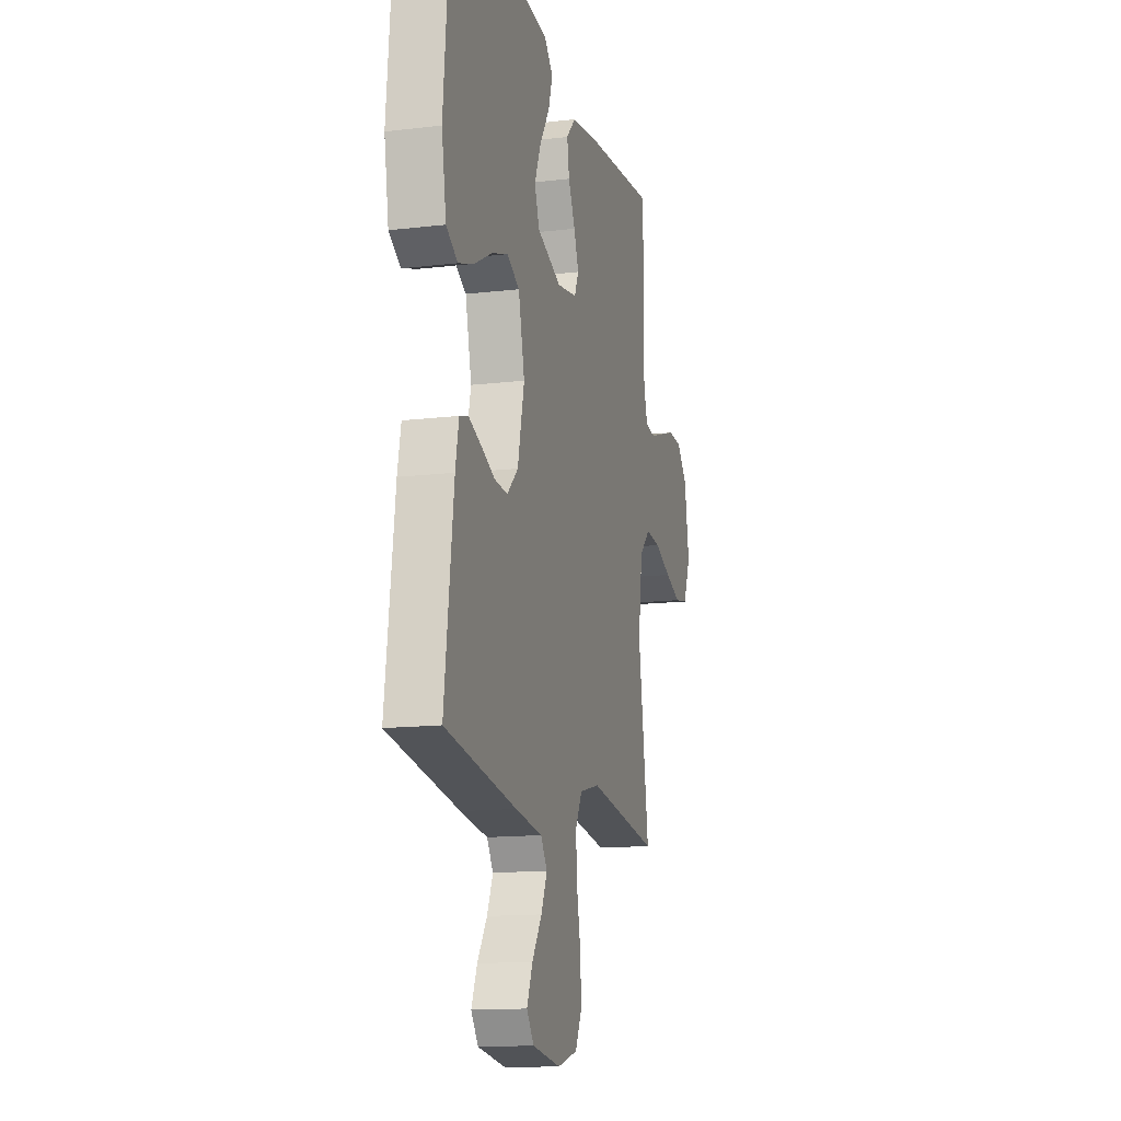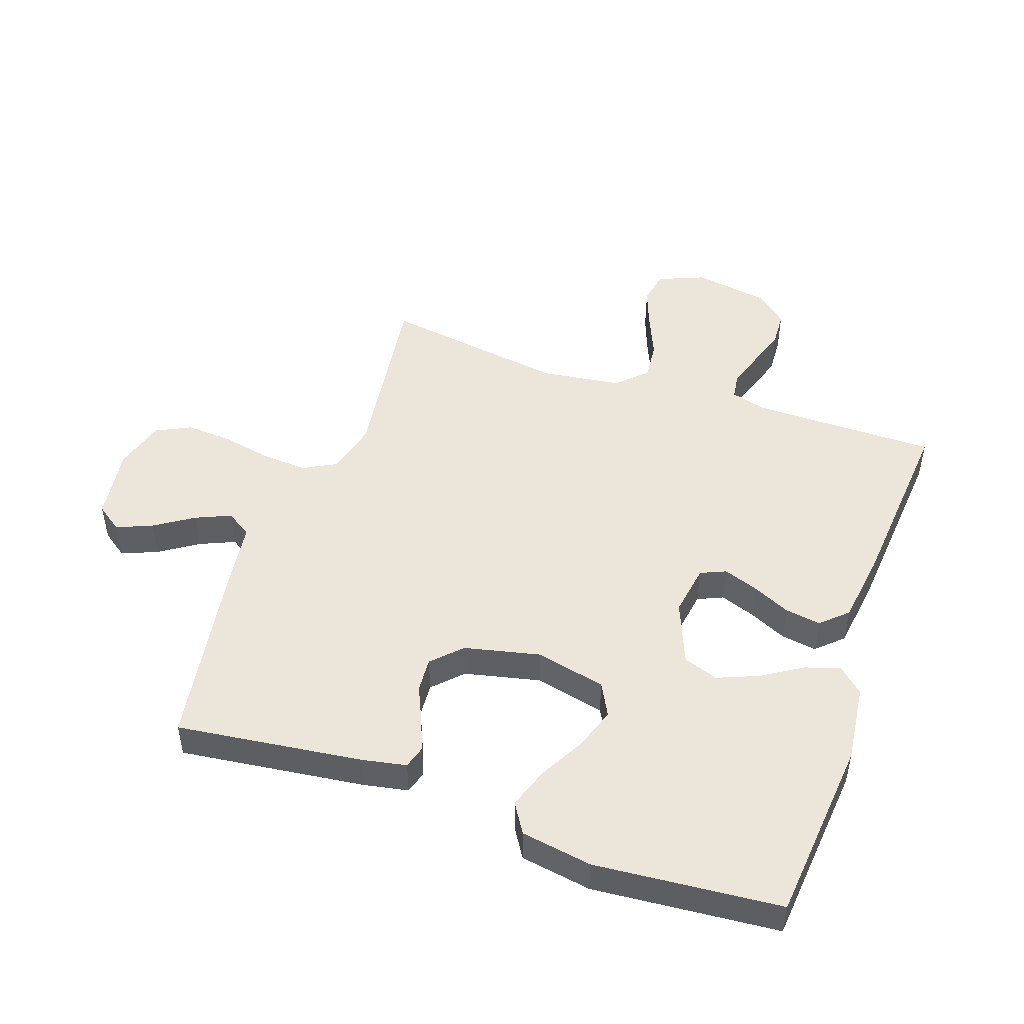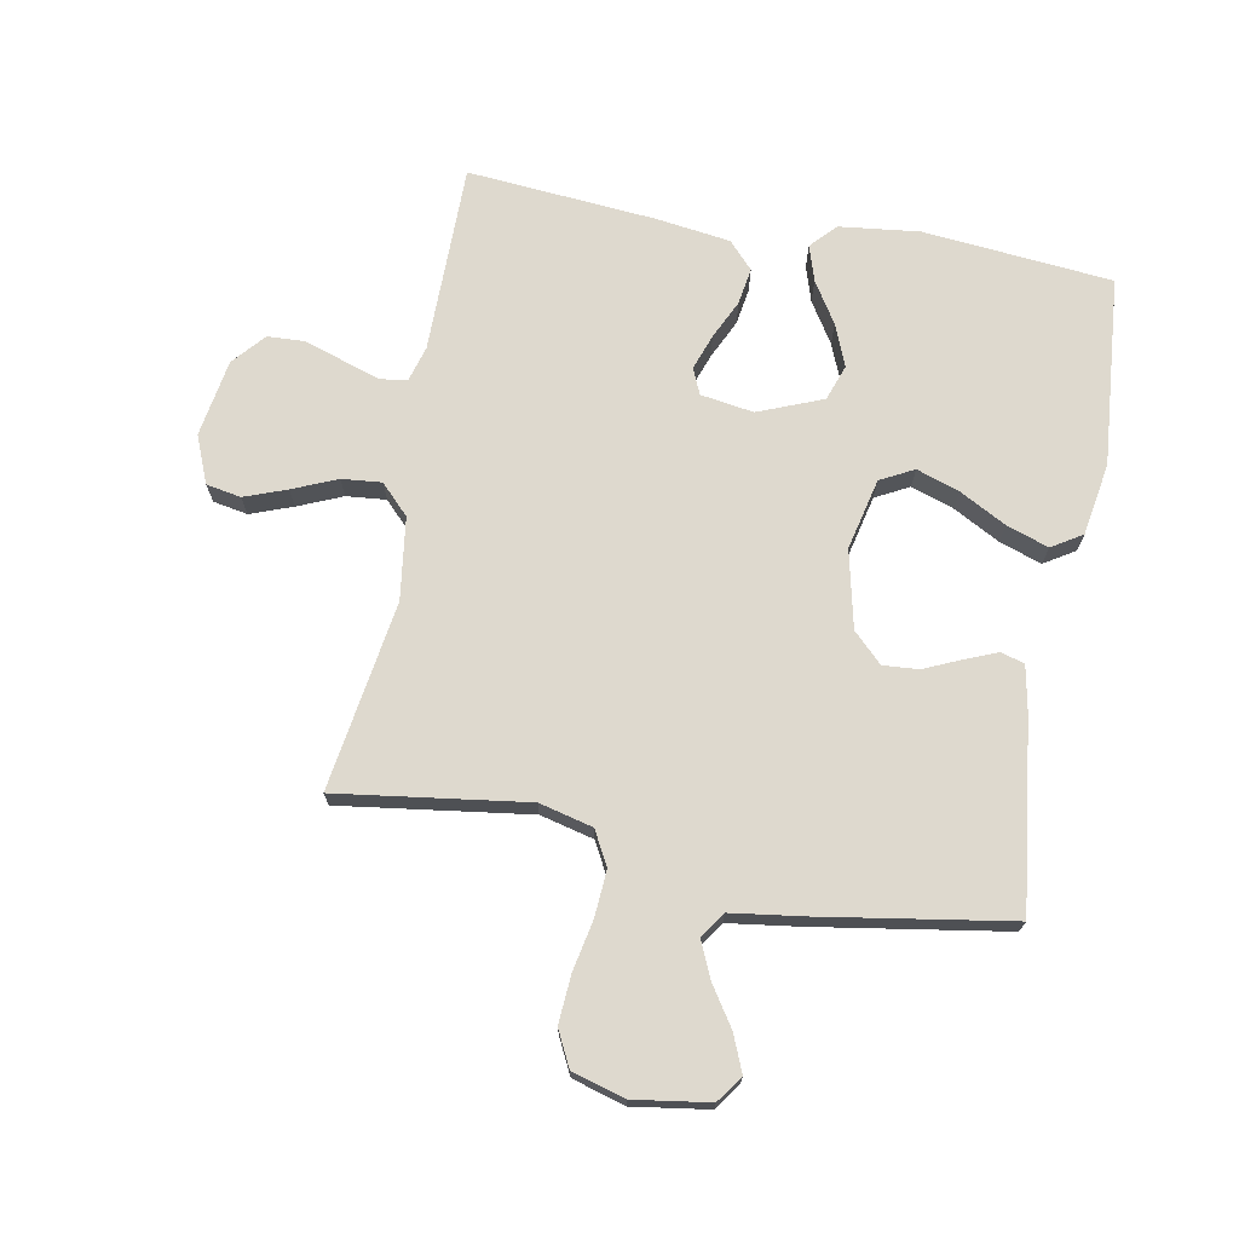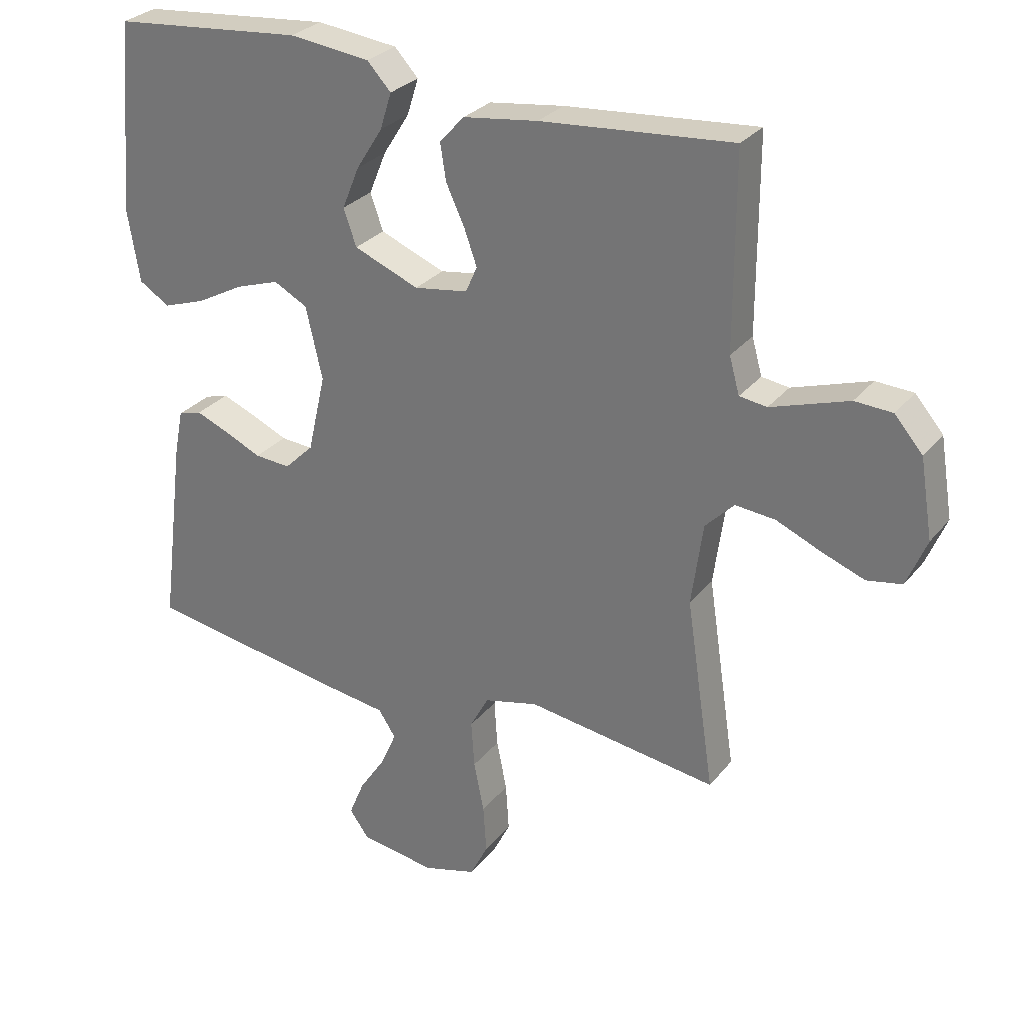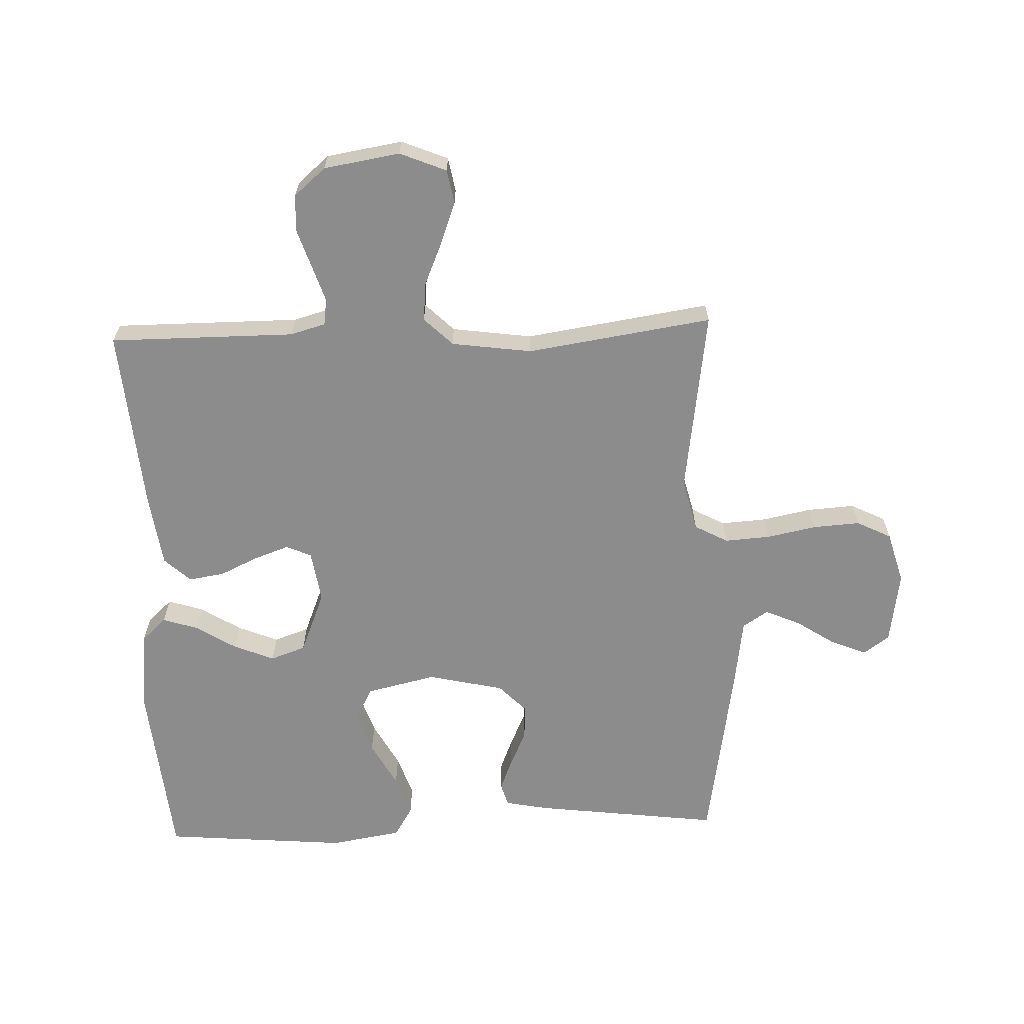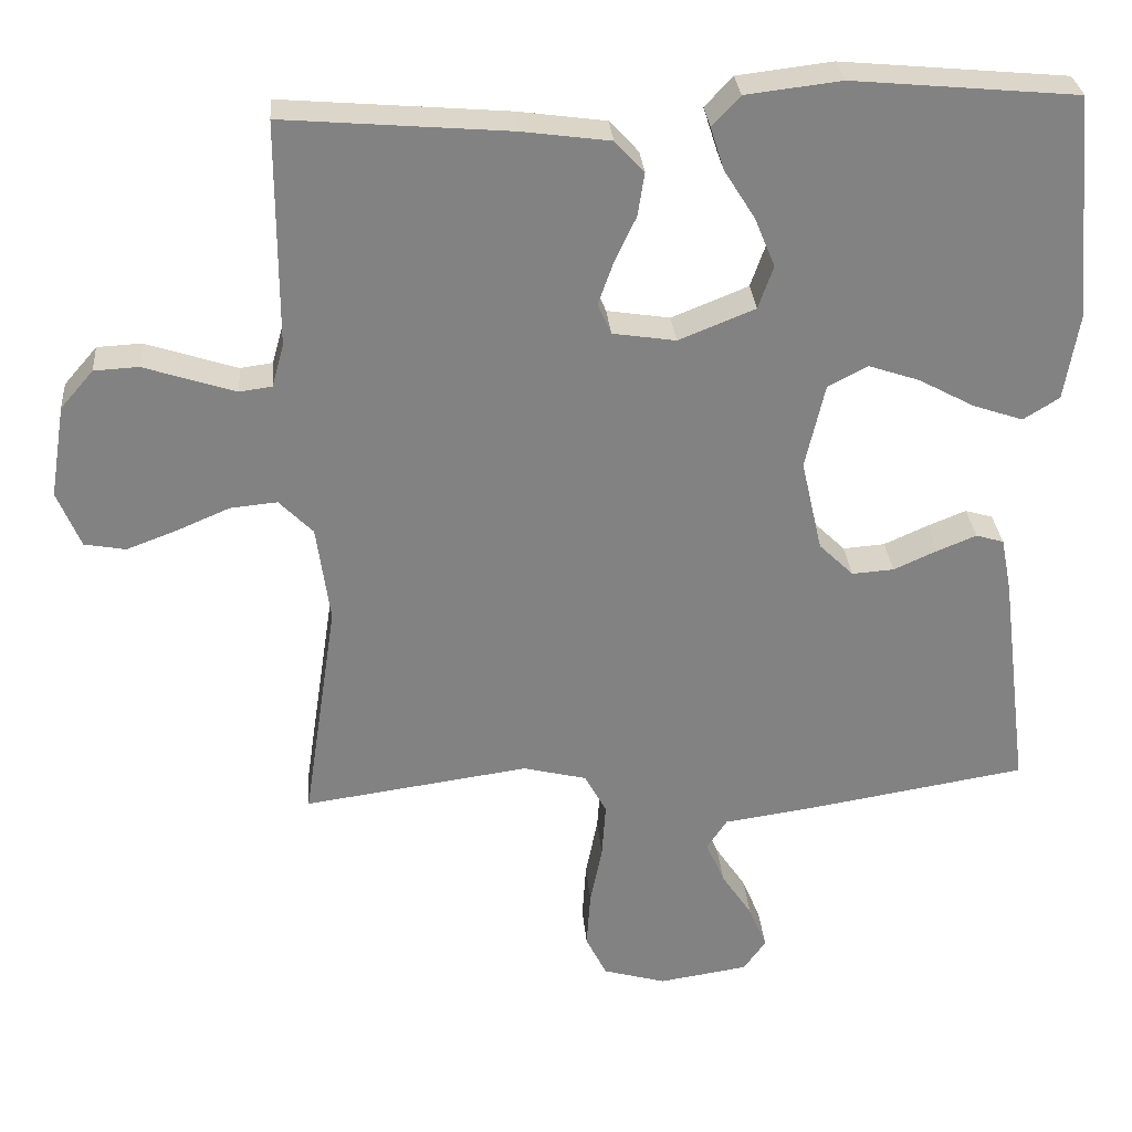
<metadata>
{"format":"obj","ext":"obj","renderer":"f3d","projection":"perspective","resolution":1024,"background":"white","views":[{"elev":-13.9,"azim":-75.1,"up":"+Z"},{"elev":48.4,"azim":-70.8,"up":"+Y"},{"elev":71.4,"azim":-169.4,"up":"+Y"},{"elev":28.7,"azim":30.7,"up":"+Z"},{"elev":-64.3,"azim":92.1,"up":"+Y"},{"elev":29.7,"azim":175.2,"up":"+Z"}]}
</metadata>
<code>
v -0.5 0.07 -0.5
v -0.462 0.07 -0.2
v -0.448 0.07 -0.128
v -0.411 0.07 -0.117
v -0.359 0.07 -0.138
v -0.301 0.07 -0.164
v -0.245 0.07 -0.168
v -0.199 0.07 -0.123
v -0.171 0.07 0
v -0.197 0.07 0.113
v -0.25 0.07 0.141
v -0.318 0.07 0.118
v -0.392 0.07 0.078
v -0.459 0.07 0.055
v -0.507 0.07 0.085
v -0.526 0.07 0.2
v -0.5 0.07 0.5
v -0.2 0.07 0.528
v -0.073 0.07 0.513
v -0.036 0.07 0.473
v -0.054 0.07 0.416
v -0.095 0.07 0.351
v -0.122 0.07 0.285
v -0.102 0.07 0.228
v 0 0.07 0.187
v 0.084 0.07 0.2
v 0.102 0.07 0.241
v 0.082 0.07 0.297
v 0.053 0.07 0.359
v 0.044 0.07 0.417
v 0.083 0.07 0.459
v 0.2 0.07 0.475
v 0.5 0.07 0.5
v 0.5 0.07 0.2
v 0.516 0.07 0.143
v 0.559 0.07 0.137
v 0.617 0.07 0.156
v 0.681 0.07 0.177
v 0.74 0.07 0.174
v 0.784 0.07 0.123
v 0.804 0.07 0
v 0.773 0.07 -0.075
v 0.718 0.07 -0.085
v 0.651 0.07 -0.06
v 0.581 0.07 -0.03
v 0.518 0.07 -0.024
v 0.473 0.07 -0.07
v 0.455 0.07 -0.2
v 0.5 0.07 -0.5
v 0.2 0.07 -0.458
v 0.115 0.07 -0.479
v 0.086 0.07 -0.533
v 0.091 0.07 -0.607
v 0.107 0.07 -0.687
v 0.112 0.07 -0.763
v 0.084 0.07 -0.819
v 0 0.07 -0.843
v -0.119 0.07 -0.825
v -0.149 0.07 -0.783
v -0.125 0.07 -0.725
v -0.084 0.07 -0.663
v -0.059 0.07 -0.606
v -0.086 0.07 -0.565
v -0.2 0.07 -0.549
v -0.5 0 -0.5
v -0.462 0 -0.2
v -0.448 0 -0.128
v -0.411 0 -0.117
v -0.359 0 -0.138
v -0.301 0 -0.164
v -0.245 0 -0.168
v -0.199 0 -0.123
v -0.171 0 0
v -0.197 0 0.113
v -0.25 0 0.141
v -0.318 0 0.118
v -0.392 0 0.078
v -0.459 0 0.055
v -0.507 0 0.085
v -0.526 0 0.2
v -0.5 0 0.5
v -0.2 0 0.528
v -0.073 0 0.513
v -0.036 0 0.473
v -0.054 0 0.416
v -0.095 0 0.351
v -0.122 0 0.285
v -0.102 0 0.228
v 0 0 0.187
v 0.084 0 0.2
v 0.102 0 0.241
v 0.082 0 0.297
v 0.053 0 0.359
v 0.044 0 0.417
v 0.083 0 0.459
v 0.2 0 0.475
v 0.5 0 0.5
v 0.5 0 0.2
v 0.516 0 0.143
v 0.559 0 0.137
v 0.617 0 0.156
v 0.681 0 0.177
v 0.74 0 0.174
v 0.784 0 0.123
v 0.804 0 0
v 0.773 0 -0.075
v 0.718 0 -0.085
v 0.651 0 -0.06
v 0.581 0 -0.03
v 0.518 0 -0.024
v 0.473 0 -0.07
v 0.455 0 -0.2
v 0.5 0 -0.5
v 0.2 0 -0.458
v 0.115 0 -0.479
v 0.086 0 -0.533
v 0.091 0 -0.607
v 0.107 0 -0.687
v 0.112 0 -0.763
v 0.084 0 -0.819
v 0 0 -0.843
v -0.119 0 -0.825
v -0.149 0 -0.783
v -0.125 0 -0.725
v -0.084 0 -0.663
v -0.059 0 -0.606
v -0.086 0 -0.565
v -0.2 0 -0.549
f 4 5 6
f 3 4 6
f 2 3 6
f 1 2 6
f 64 1 6
f 63 64 6
f 62 63 6 7
f 59 60 61
f 58 59 61
f 57 58 61
f 56 57 61
f 55 56 61
f 54 55 61
f 53 54 61
f 52 53 61 62
f 62 7 8
f 52 62 8
f 51 52 8
f 48 49 50
f 51 8 9
f 50 51 9
f 48 50 9
f 47 48 9
f 43 44 45
f 42 43 45
f 41 42 45
f 40 41 45
f 39 40 45
f 38 39 45
f 37 38 45
f 36 37 45 46
f 47 9 10
f 46 47 10
f 36 46 10
f 35 36 10
f 32 33 34
f 31 32 34
f 30 31 34
f 29 30 34
f 28 29 34
f 27 28 34 35
f 20 21 22
f 19 20 22
f 18 19 22
f 17 18 22
f 16 17 22
f 15 16 22
f 14 15 22
f 13 14 22
f 12 13 22
f 11 12 22 23
f 10 11 23 24
f 26 27 35
f 25 26 35 10
f 10 24 25
f 70 69 68
f 70 68 67
f 70 67 66
f 70 66 65
f 70 65 128
f 70 128 127
f 71 70 127 126
f 125 124 123
f 125 123 122
f 125 122 121
f 125 121 120
f 125 120 119
f 125 119 118
f 125 118 117
f 126 125 117 116
f 72 71 126
f 72 126 116
f 72 116 115
f 114 113 112
f 73 72 115
f 73 115 114
f 73 114 112
f 73 112 111
f 109 108 107
f 109 107 106
f 109 106 105
f 109 105 104
f 109 104 103
f 109 103 102
f 109 102 101
f 110 109 101 100
f 74 73 111
f 74 111 110
f 74 110 100
f 74 100 99
f 98 97 96
f 98 96 95
f 98 95 94
f 98 94 93
f 98 93 92
f 99 98 92 91
f 86 85 84
f 86 84 83
f 86 83 82
f 86 82 81
f 86 81 80
f 86 80 79
f 86 79 78
f 86 78 77
f 86 77 76
f 87 86 76 75
f 88 87 75 74
f 99 91 90
f 74 99 90 89
f 89 88 74
f 1 65 66 2
f 2 66 67 3
f 3 67 68 4
f 4 68 69 5
f 5 69 70 6
f 6 70 71 7
f 7 71 72 8
f 8 72 73 9
f 9 73 74 10
f 10 74 75 11
f 11 75 76 12
f 12 76 77 13
f 13 77 78 14
f 14 78 79 15
f 15 79 80 16
f 16 80 81 17
f 17 81 82 18
f 18 82 83 19
f 19 83 84 20
f 20 84 85 21
f 21 85 86 22
f 22 86 87 23
f 23 87 88 24
f 24 88 89 25
f 25 89 90 26
f 26 90 91 27
f 27 91 92 28
f 28 92 93 29
f 29 93 94 30
f 30 94 95 31
f 31 95 96 32
f 32 96 97 33
f 33 97 98 34
f 34 98 99 35
f 35 99 100 36
f 36 100 101 37
f 37 101 102 38
f 38 102 103 39
f 39 103 104 40
f 40 104 105 41
f 41 105 106 42
f 42 106 107 43
f 43 107 108 44
f 44 108 109 45
f 45 109 110 46
f 46 110 111 47
f 47 111 112 48
f 48 112 113 49
f 49 113 114 50
f 50 114 115 51
f 51 115 116 52
f 52 116 117 53
f 53 117 118 54
f 54 118 119 55
f 55 119 120 56
f 56 120 121 57
f 57 121 122 58
f 58 122 123 59
f 59 123 124 60
f 60 124 125 61
f 61 125 126 62
f 62 126 127 63
f 63 127 128 64
f 64 128 65 1

</code>
